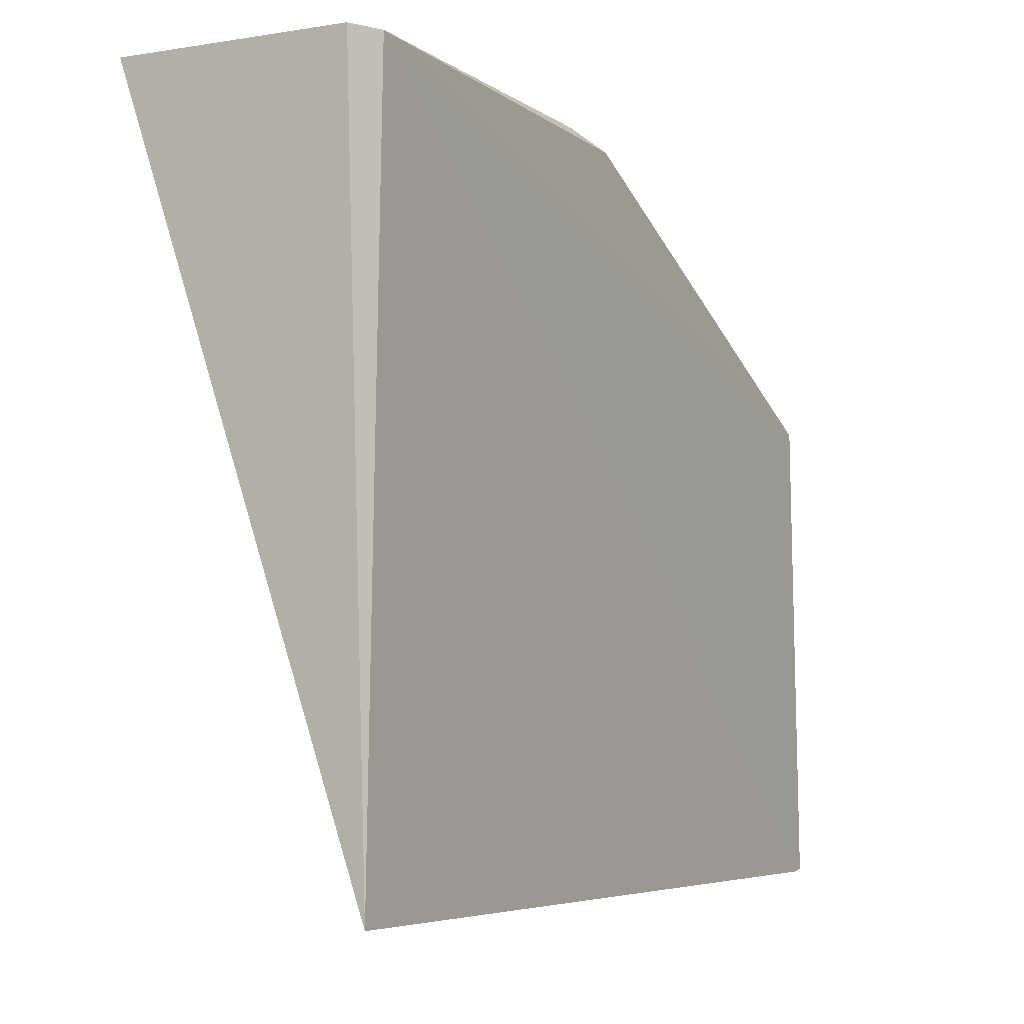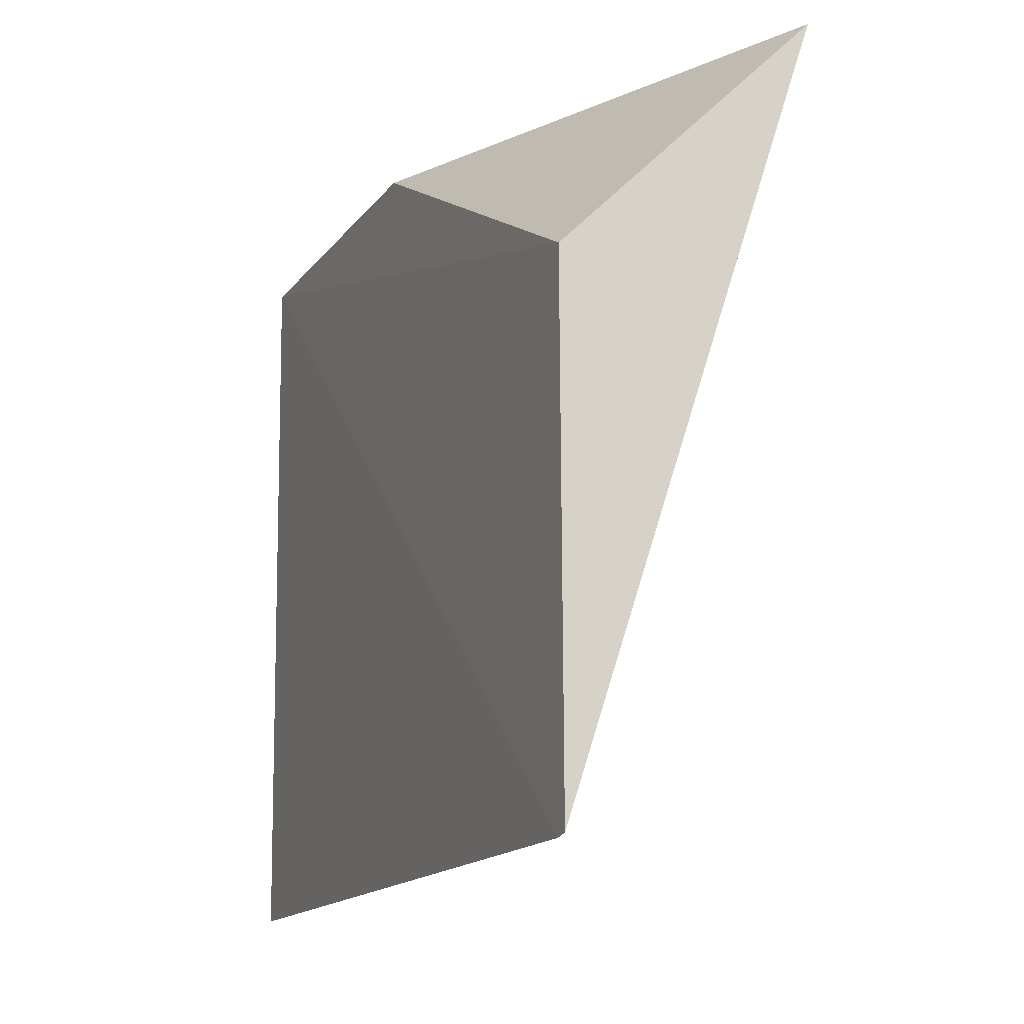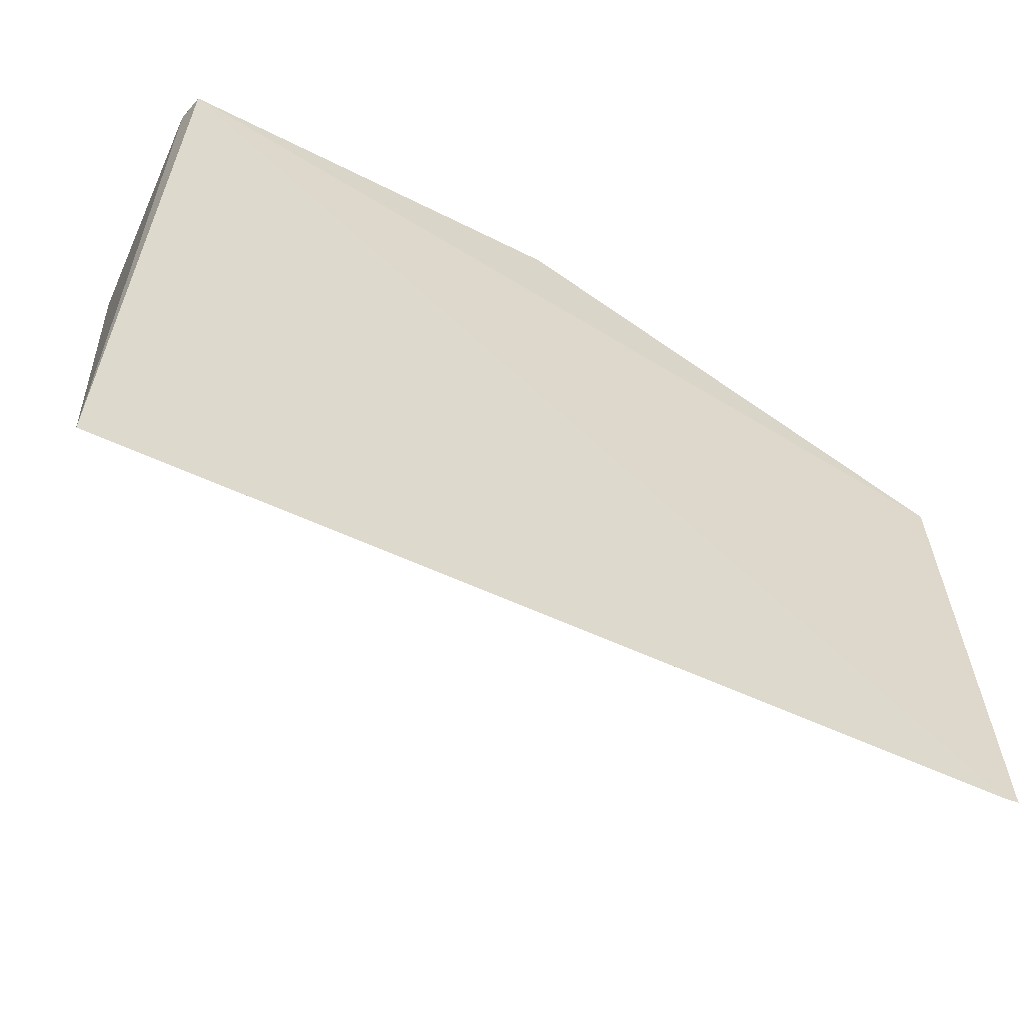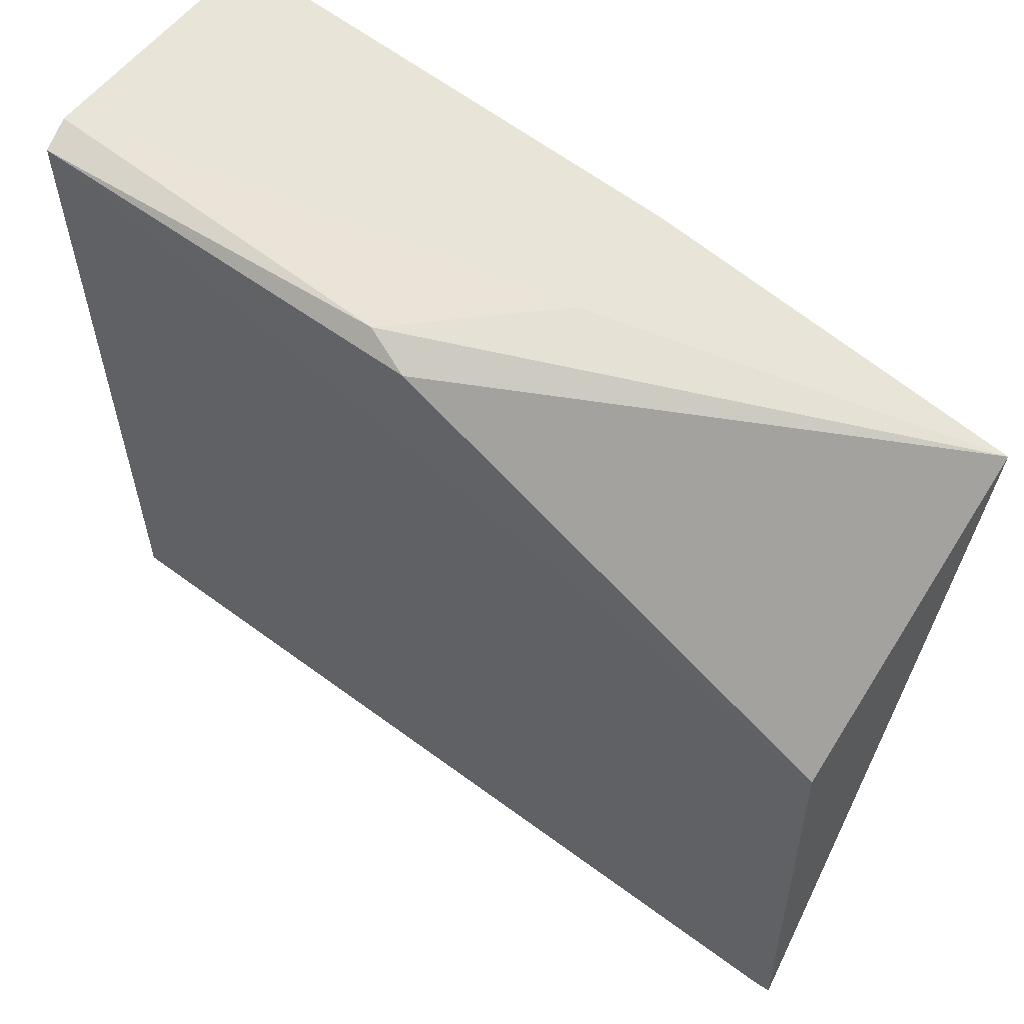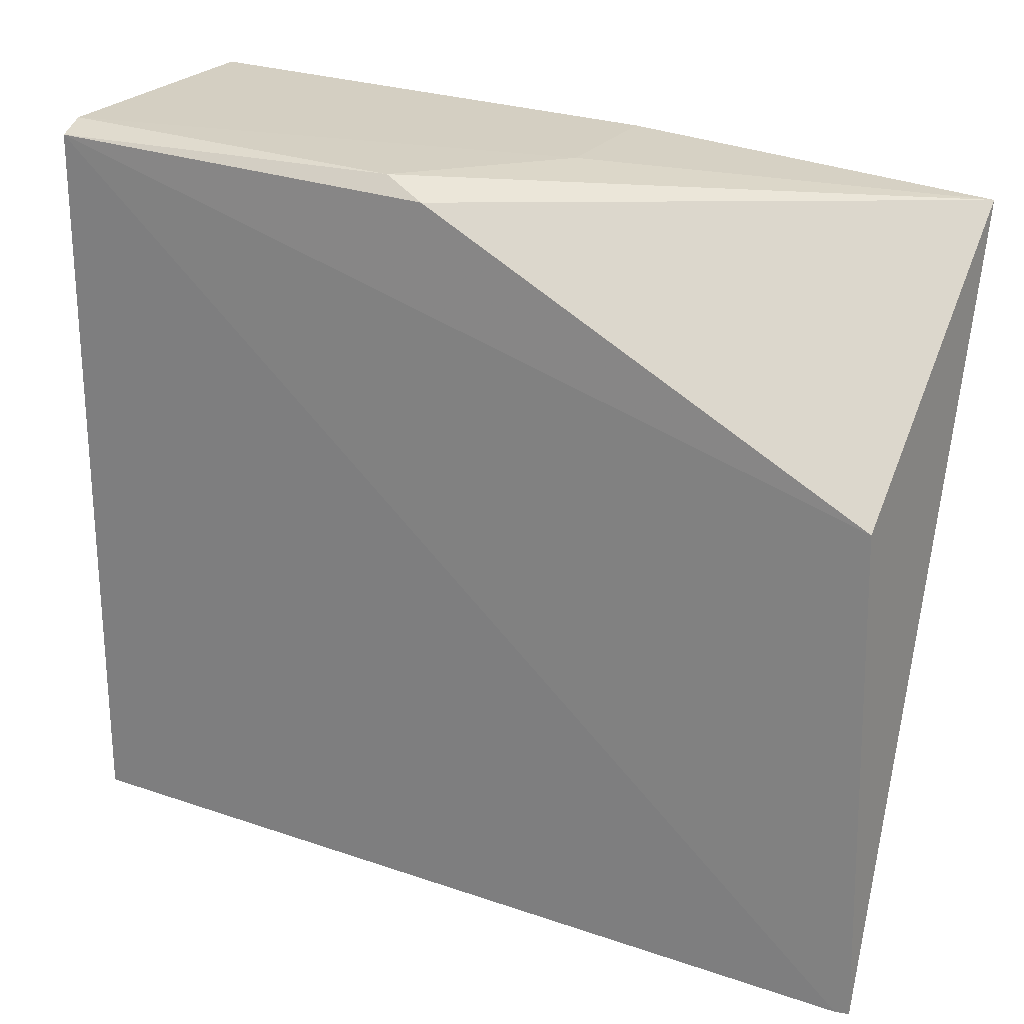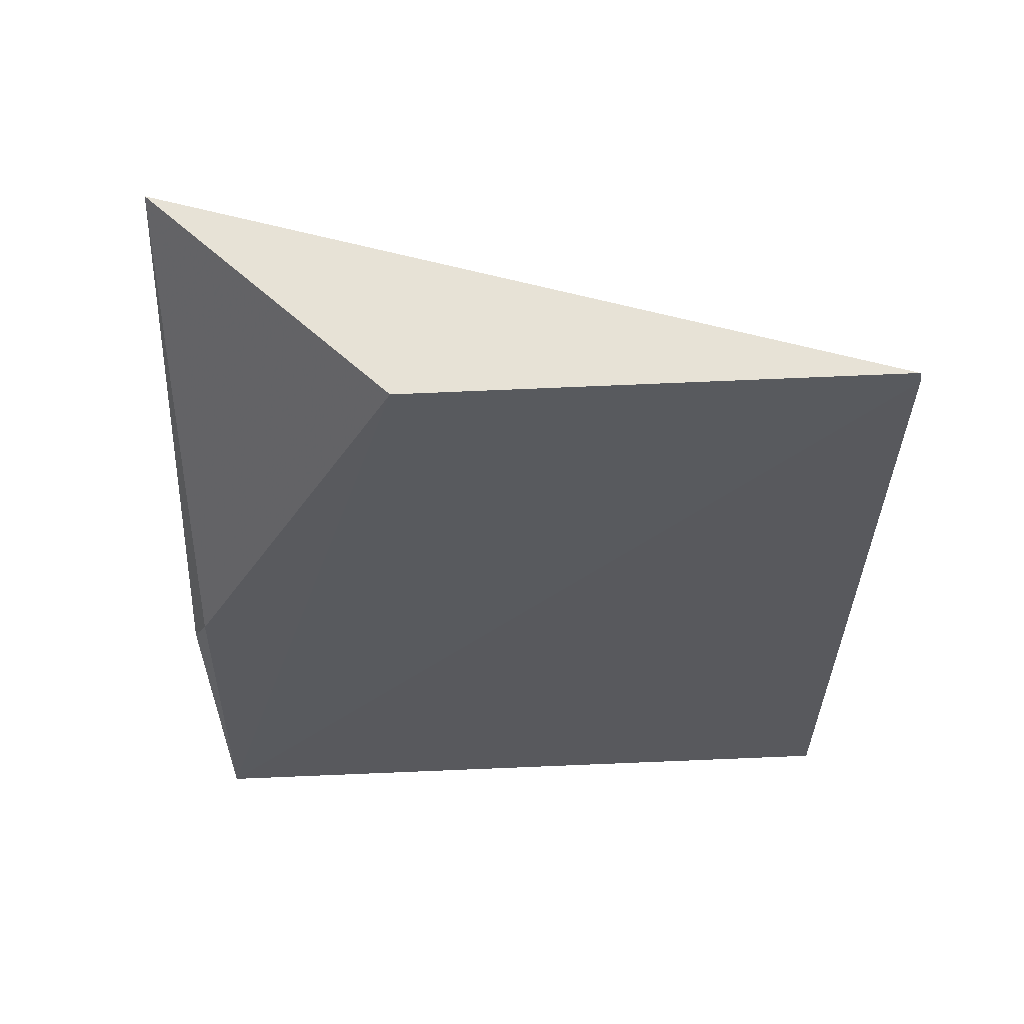
<metadata>
{"format":"obj","ext":"obj","renderer":"f3d","projection":"perspective","resolution":1024,"background":"white","views":[{"elev":-5.4,"azim":31.5,"up":"+Z"},{"elev":-14.6,"azim":160.6,"up":"+Z"},{"elev":-59.6,"azim":65.9,"up":"+Z"},{"elev":57.8,"azim":129.0,"up":"+Z"},{"elev":23.7,"azim":121.4,"up":"+Z"},{"elev":60.9,"azim":87.9,"up":"+Y"}]}
</metadata>
<code>
v 0.04068 0.01794 0.1592
v 0.04596 0.001059 0.1592
v 0.04537 0.01794 0.1545
v 0.0454 0.01816 0.1448
v 0.04047 0.0009038 0.1596
v 0.0456 0.009087 0.159
v 0.04534 0.008184 0.1593
v 0.04047 0.01064 0.1595
v 0.0458 0.0009053 0.1448
v 0.04534 0.0009016 0.1594
v 0.04541 0.01788 0.1448
v 0.04286 0.01068 0.1594
f 1 3 4
f 6 2 3
f 6 3 1
f 7 6 1
f 7 2 6
f 10 2 7
f 10 9 2
f 10 5 9
f 10 8 5
f 11 5 8
f 11 9 5
f 11 2 9
f 11 3 2
f 11 4 3
f 11 8 1
f 11 1 4
f 12 7 1
f 12 1 8
f 12 10 7
f 12 8 10

</code>
